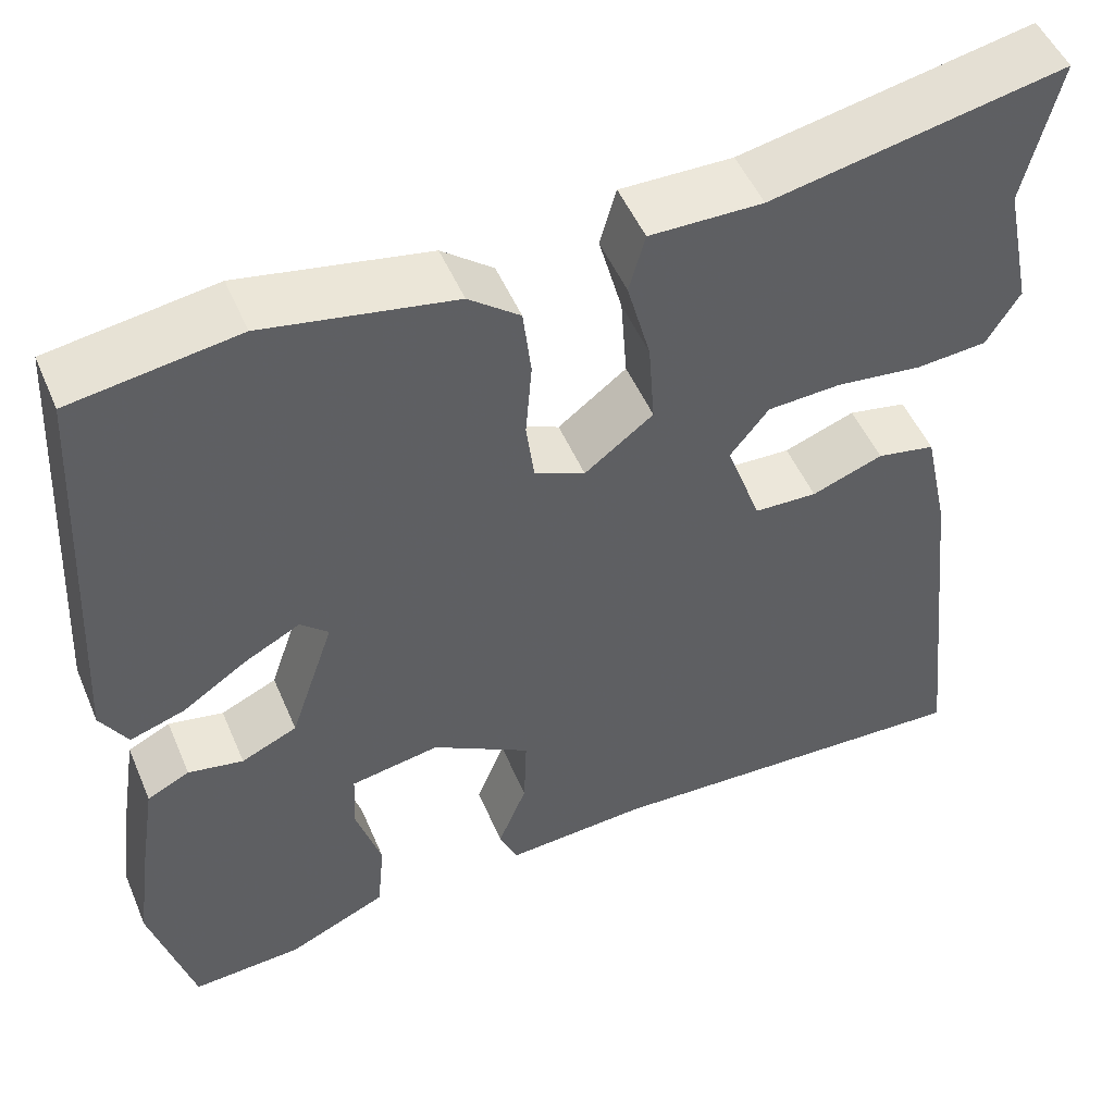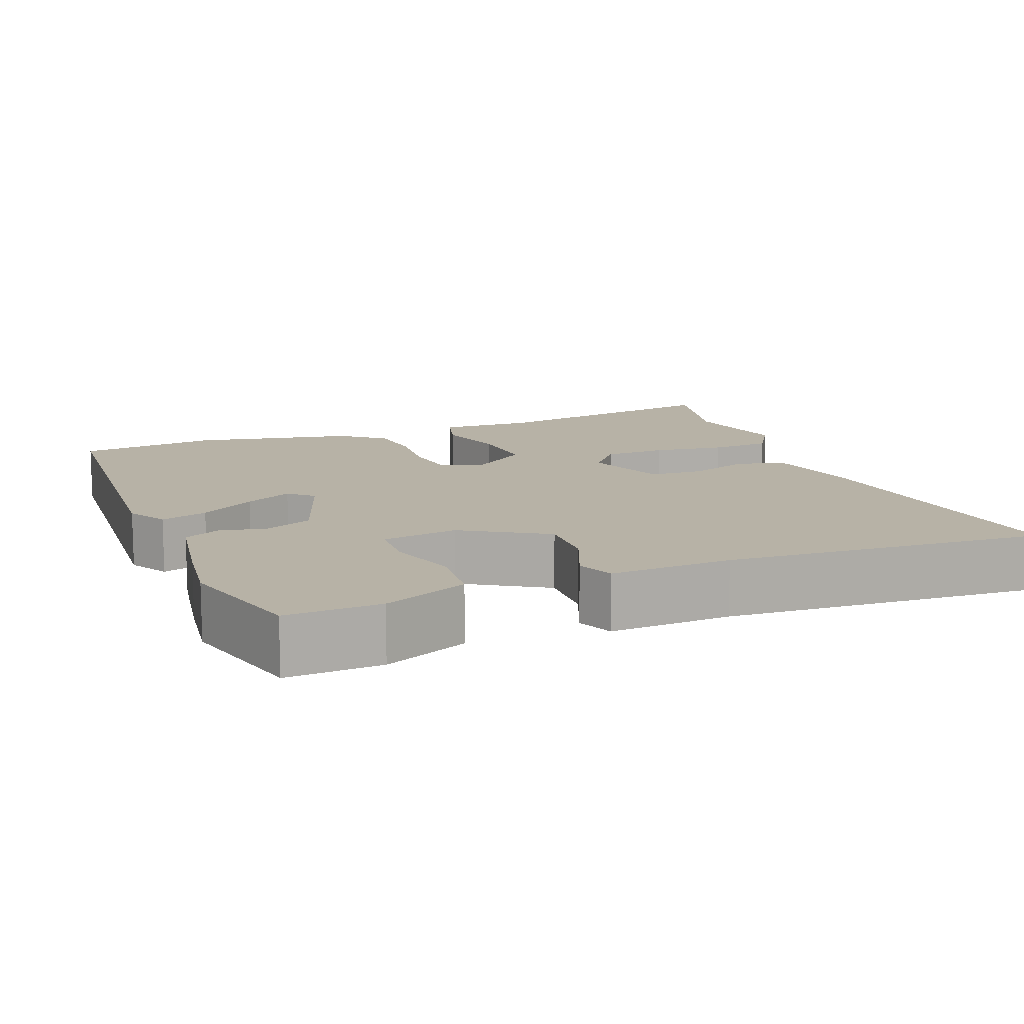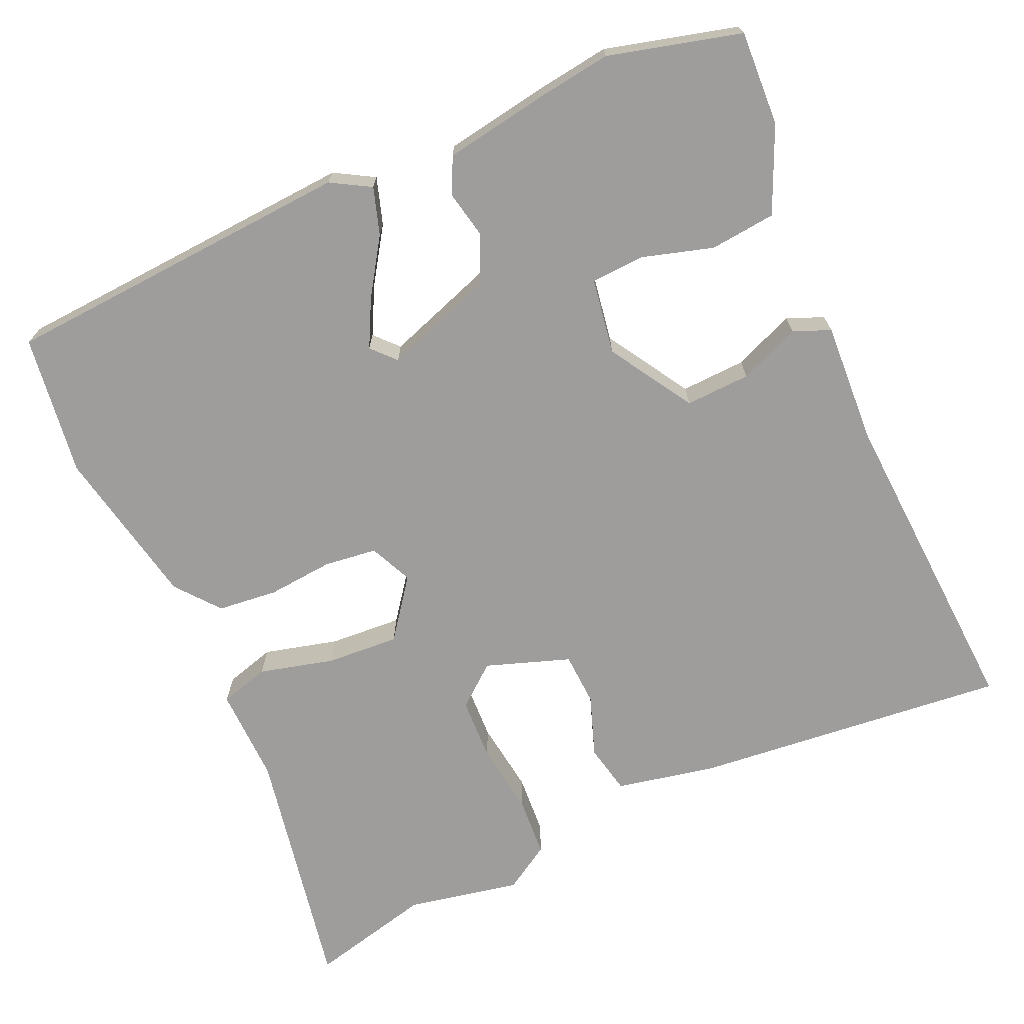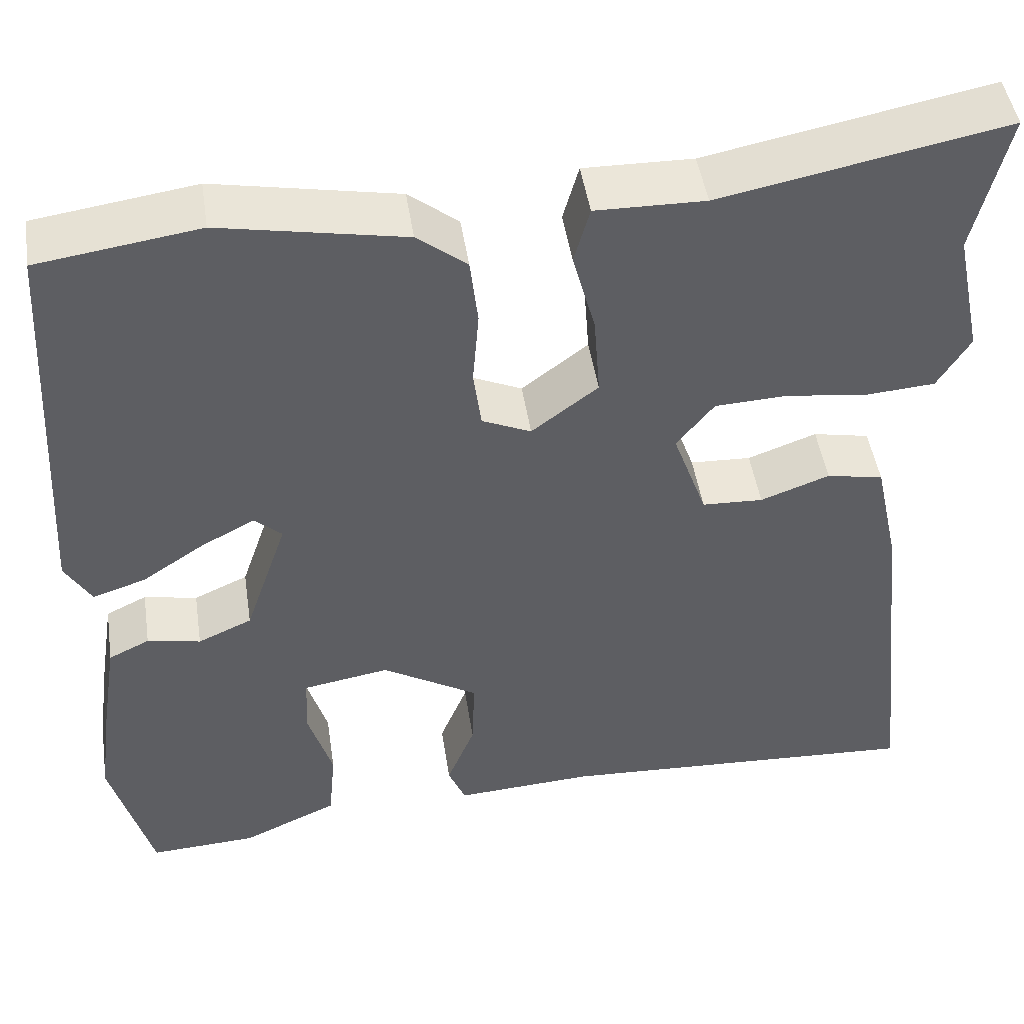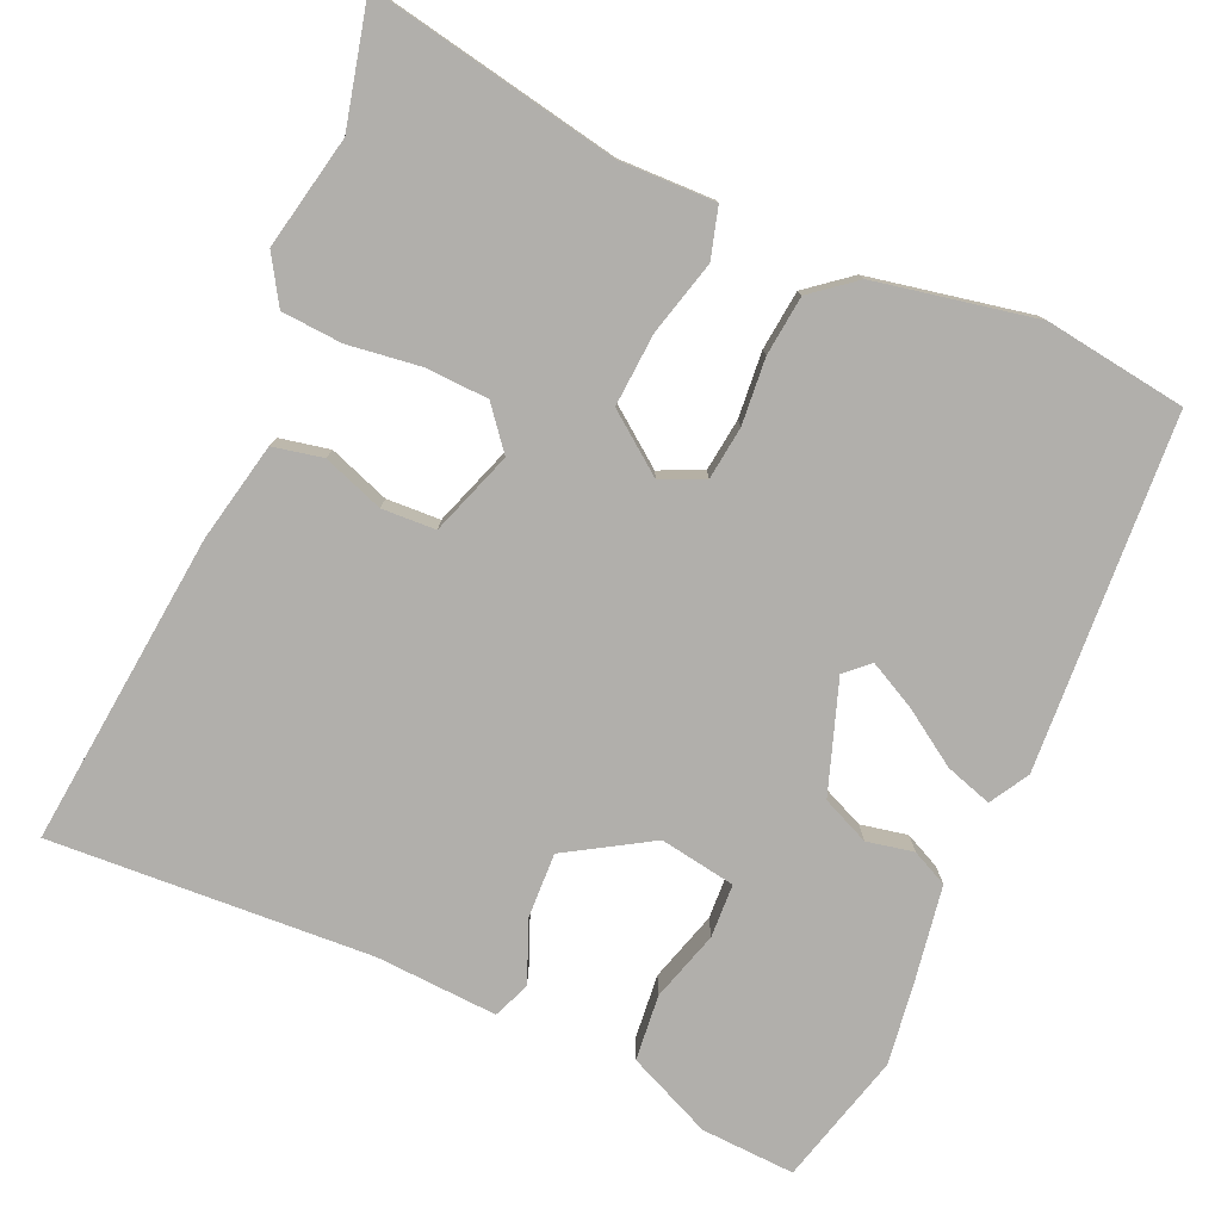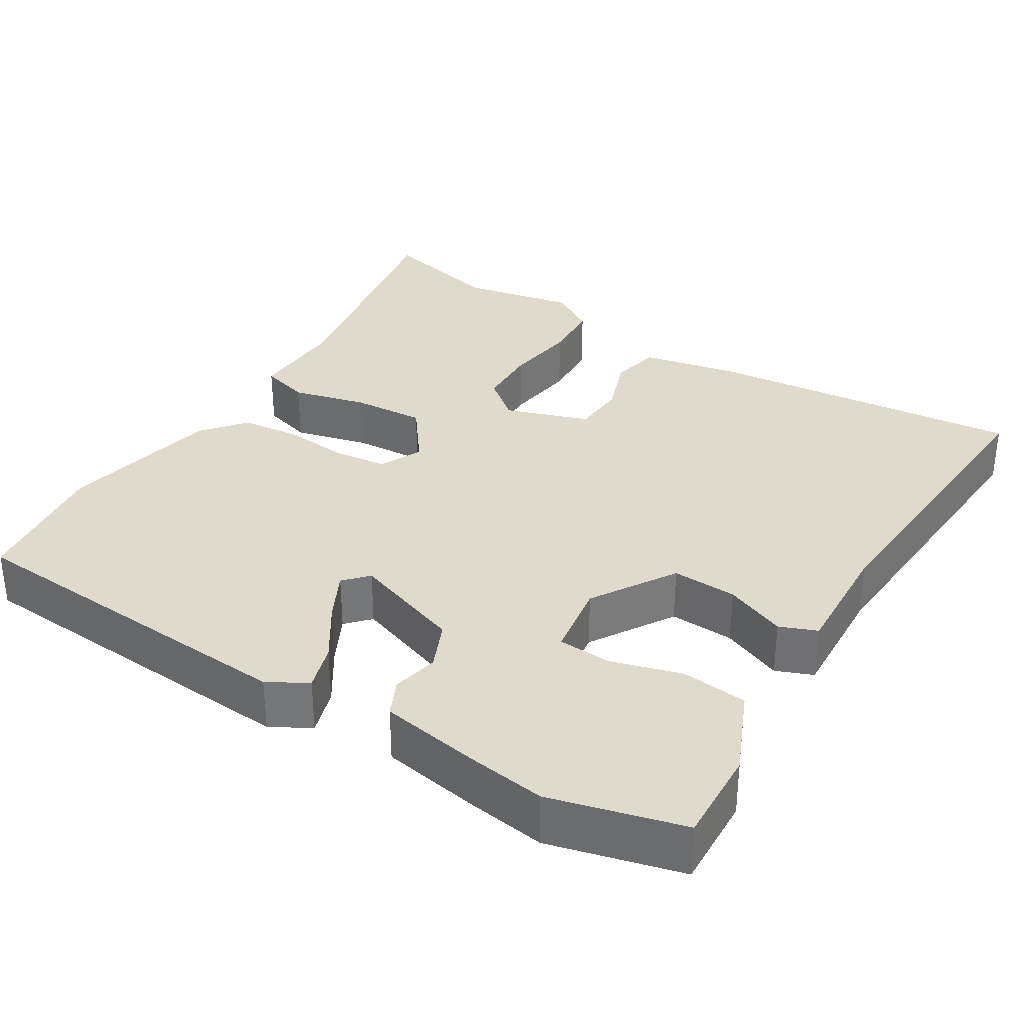
<metadata>
{"format":"obj","ext":"obj","renderer":"f3d","projection":"perspective","resolution":1024,"background":"white","views":[{"elev":50.6,"azim":157.3,"up":"+Z"},{"elev":12.4,"azim":159.0,"up":"+Y"},{"elev":-70.4,"azim":114.6,"up":"+Y"},{"elev":47.1,"azim":171.4,"up":"+Z"},{"elev":-78.3,"azim":-23.5,"up":"+Y"},{"elev":33.1,"azim":122.5,"up":"+Y"}]}
</metadata>
<code>
v -0.497 0.07 -0.499
v -0.452 0.07 -0.088
v -0.424 0.07 0.041
v -0.359 0.07 0.054
v -0.28 0.07 0.025
v -0.21 0.07 0.028
v -0.171 0.07 0.137
v -0.214 0.07 0.191
v -0.296 0.07 0.195
v -0.391 0.07 0.183
v -0.47 0.07 0.189
v -0.507 0.07 0.25
v -0.476 0.07 0.397
v -0.514 0.07 0.559
v -0.189 0.07 0.495
v -0.064 0.07 0.497
v -0.046 0.07 0.432
v -0.072 0.07 0.335
v -0.079 0.07 0.24
v -0.003 0.07 0.182
v 0.053 0.07 0.207
v 0.062 0.07 0.276
v 0.055 0.07 0.362
v 0.064 0.07 0.44
v 0.121 0.07 0.485
v 0.331 0.07 0.525
v 0.515 0.07 0.498
v 0.541 0.07 0.037
v 0.511 0.07 -0.014
v 0.45 0.07 0.006
v 0.378 0.07 0.054
v 0.317 0.07 0.086
v 0.286 0.07 0.058
v 0.335 0.07 -0.087
v 0.397 0.07 -0.115
v 0.458 0.07 -0.103
v 0.505 0.07 -0.126
v 0.526 0.07 -0.258
v 0.539 0.07 -0.359
v 0.492 0.07 -0.531
v 0.369 0.07 -0.524
v 0.259 0.07 -0.474
v 0.251 0.07 -0.388
v 0.279 0.07 -0.296
v 0.276 0.07 -0.226
v 0.177 0.07 -0.209
v 0.067 0.07 -0.275
v 0.07 0.07 -0.36
v 0.102 0.07 -0.44
v 0.082 0.07 -0.488
v -0.077 0.07 -0.478
v -0.497 0 -0.499
v -0.452 0 -0.088
v -0.424 0 0.041
v -0.359 0 0.054
v -0.28 0 0.025
v -0.21 0 0.028
v -0.171 0 0.137
v -0.214 0 0.191
v -0.296 0 0.195
v -0.391 0 0.183
v -0.47 0 0.189
v -0.507 0 0.25
v -0.476 0 0.397
v -0.514 0 0.559
v -0.189 0 0.495
v -0.064 0 0.497
v -0.046 0 0.432
v -0.072 0 0.335
v -0.079 0 0.24
v -0.003 0 0.182
v 0.053 0 0.207
v 0.062 0 0.276
v 0.055 0 0.362
v 0.064 0 0.44
v 0.121 0 0.485
v 0.331 0 0.525
v 0.515 0 0.498
v 0.541 0 0.037
v 0.511 0 -0.014
v 0.45 0 0.006
v 0.378 0 0.054
v 0.317 0 0.086
v 0.286 0 0.058
v 0.335 0 -0.087
v 0.397 0 -0.115
v 0.458 0 -0.103
v 0.505 0 -0.126
v 0.526 0 -0.258
v 0.539 0 -0.359
v 0.492 0 -0.531
v 0.369 0 -0.524
v 0.259 0 -0.474
v 0.251 0 -0.388
v 0.279 0 -0.296
v 0.276 0 -0.226
v 0.177 0 -0.209
v 0.067 0 -0.275
v 0.07 0 -0.36
v 0.102 0 -0.44
v 0.082 0 -0.488
v -0.077 0 -0.478
f 48 49 50 51
f 3 4 5
f 2 3 5
f 1 2 5
f 51 1 5
f 48 51 5
f 47 48 5
f 46 47 5 6
f 45 46 6 7
f 42 43 44
f 41 42 44
f 40 41 44
f 39 40 44
f 38 39 44
f 37 38 44
f 36 37 44
f 35 36 44
f 34 35 44 45
f 45 7 8
f 34 45 8
f 33 34 8
f 29 30 31
f 28 29 31
f 27 28 31
f 26 27 31
f 25 26 31
f 24 25 31
f 23 24 31
f 22 23 31
f 22 31 32
f 21 22 32 33
f 15 16 17 18
f 15 18 19
f 14 15 19
f 13 14 19
f 12 13 19
f 11 12 19
f 10 11 19
f 9 10 19
f 8 9 19 20
f 20 21 33
f 8 20 33
f 102 101 100 99
f 56 55 54
f 56 54 53
f 56 53 52
f 56 52 102
f 56 102 99
f 56 99 98
f 57 56 98 97
f 58 57 97 96
f 95 94 93
f 95 93 92
f 95 92 91
f 95 91 90
f 95 90 89
f 95 89 88
f 95 88 87
f 95 87 86
f 96 95 86 85
f 59 58 96
f 59 96 85
f 59 85 84
f 82 81 80
f 82 80 79
f 82 79 78
f 82 78 77
f 82 77 76
f 82 76 75
f 82 75 74
f 82 74 73
f 83 82 73
f 84 83 73 72
f 69 68 67 66
f 70 69 66
f 70 66 65
f 70 65 64
f 70 64 63
f 70 63 62
f 70 62 61
f 70 61 60
f 71 70 60 59
f 84 72 71
f 84 71 59
f 1 52 53 2
f 2 53 54 3
f 3 54 55 4
f 4 55 56 5
f 5 56 57 6
f 6 57 58 7
f 7 58 59 8
f 8 59 60 9
f 9 60 61 10
f 10 61 62 11
f 11 62 63 12
f 12 63 64 13
f 13 64 65 14
f 14 65 66 15
f 15 66 67 16
f 16 67 68 17
f 17 68 69 18
f 18 69 70 19
f 19 70 71 20
f 20 71 72 21
f 21 72 73 22
f 22 73 74 23
f 23 74 75 24
f 24 75 76 25
f 25 76 77 26
f 26 77 78 27
f 27 78 79 28
f 28 79 80 29
f 29 80 81 30
f 30 81 82 31
f 31 82 83 32
f 32 83 84 33
f 33 84 85 34
f 34 85 86 35
f 35 86 87 36
f 36 87 88 37
f 37 88 89 38
f 38 89 90 39
f 39 90 91 40
f 40 91 92 41
f 41 92 93 42
f 42 93 94 43
f 43 94 95 44
f 44 95 96 45
f 45 96 97 46
f 46 97 98 47
f 47 98 99 48
f 48 99 100 49
f 49 100 101 50
f 50 101 102 51
f 51 102 52 1

</code>
